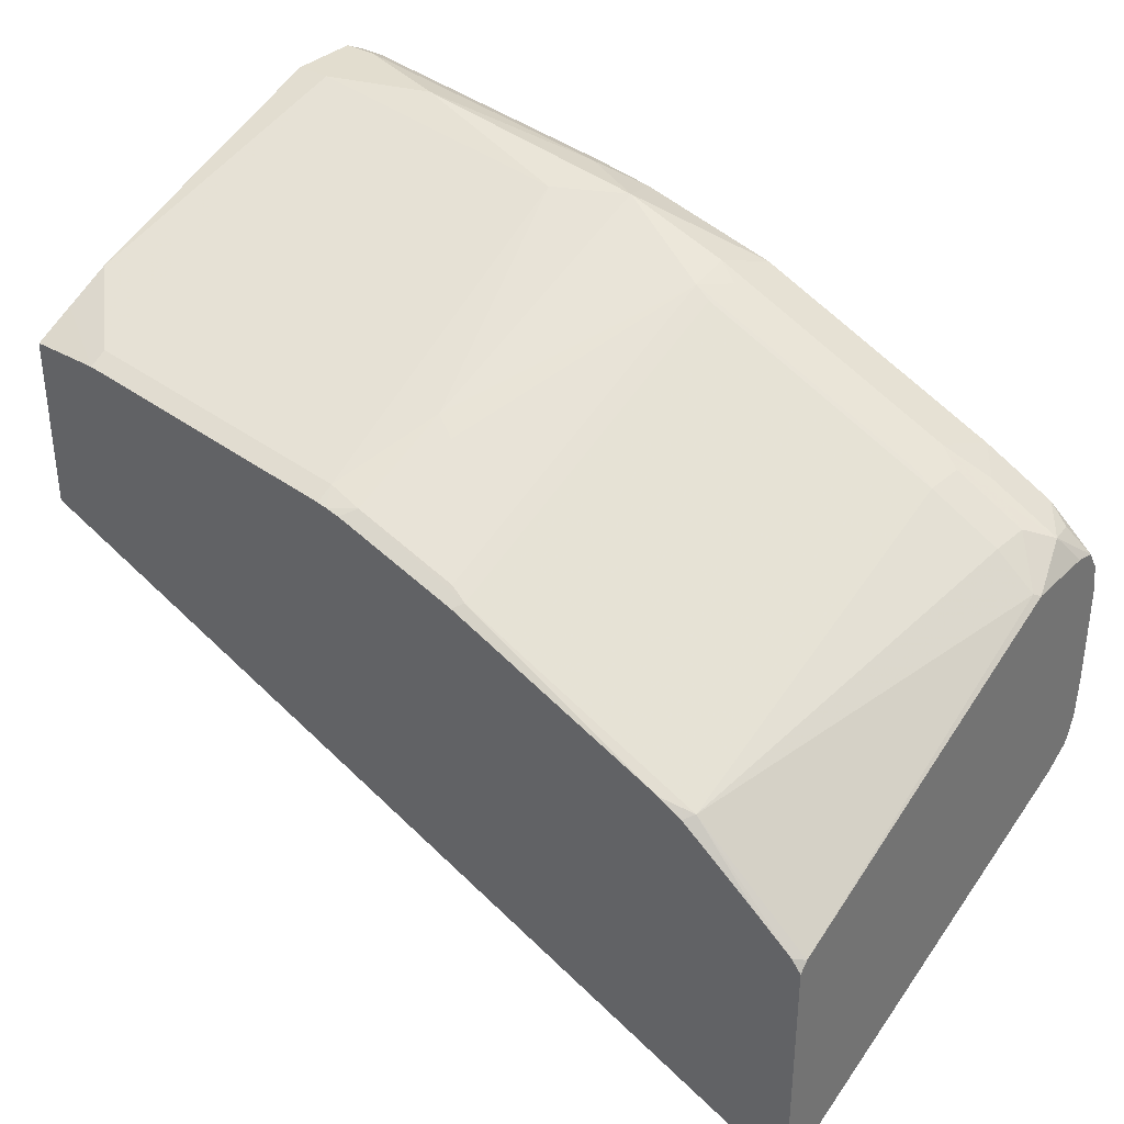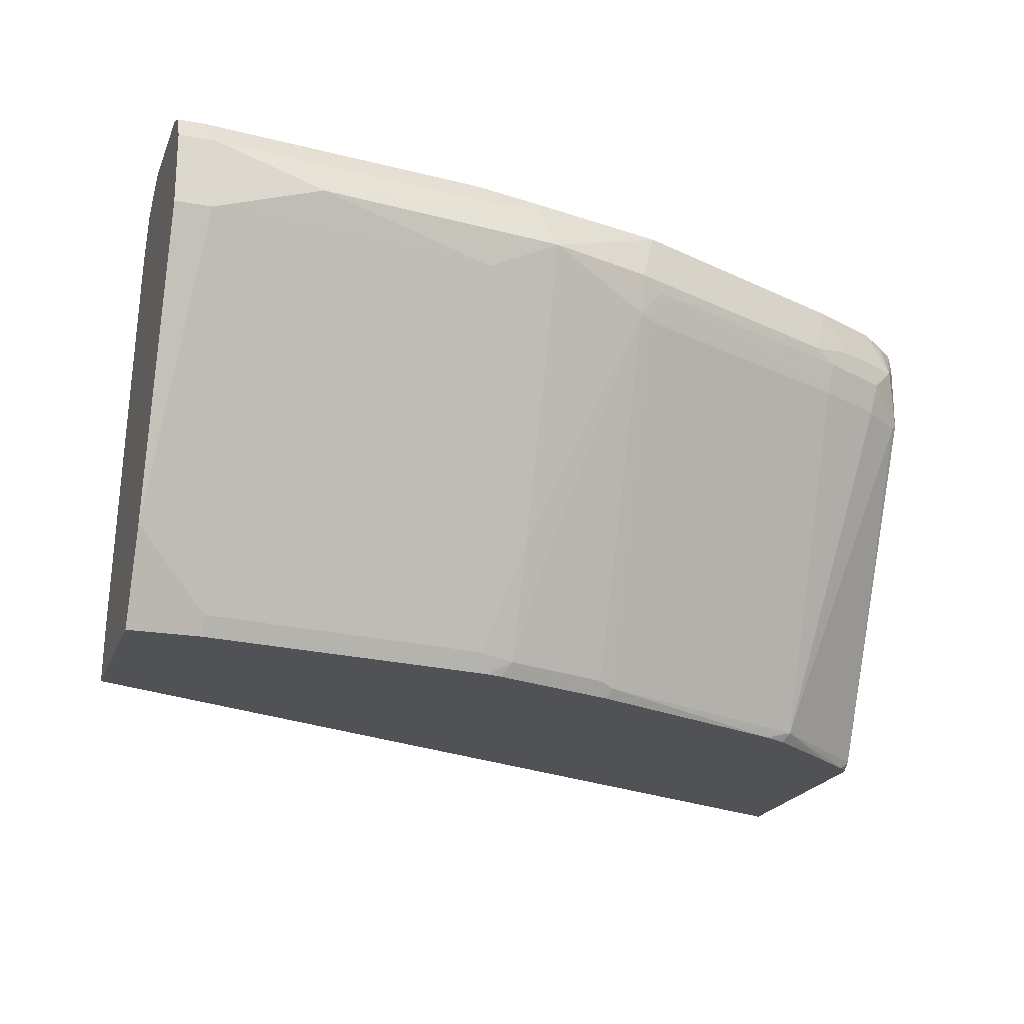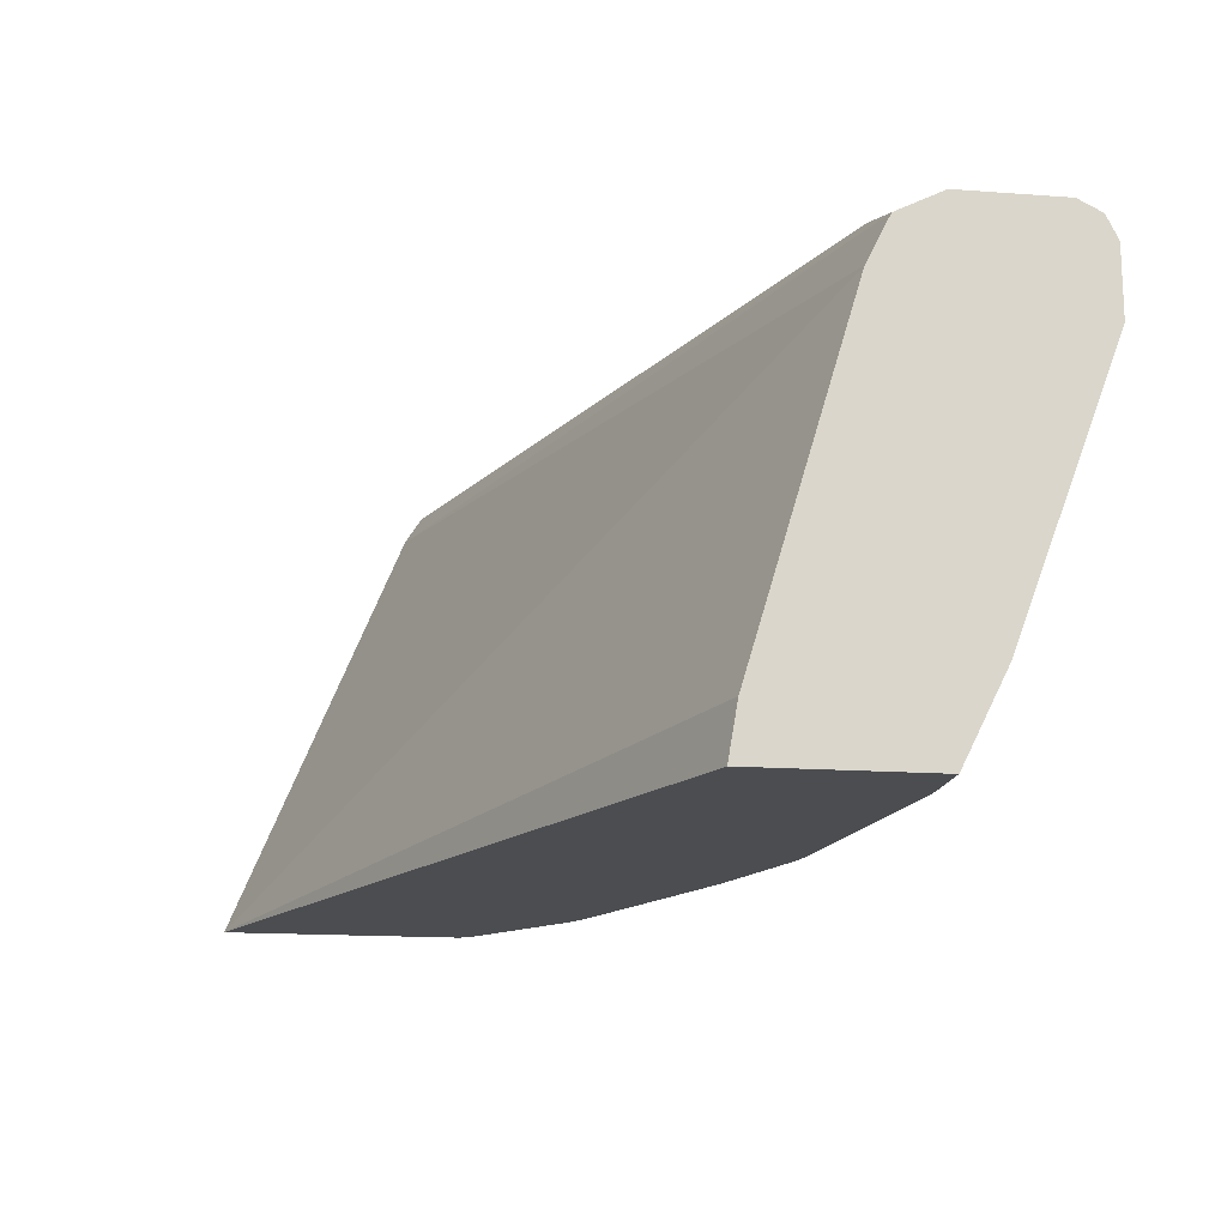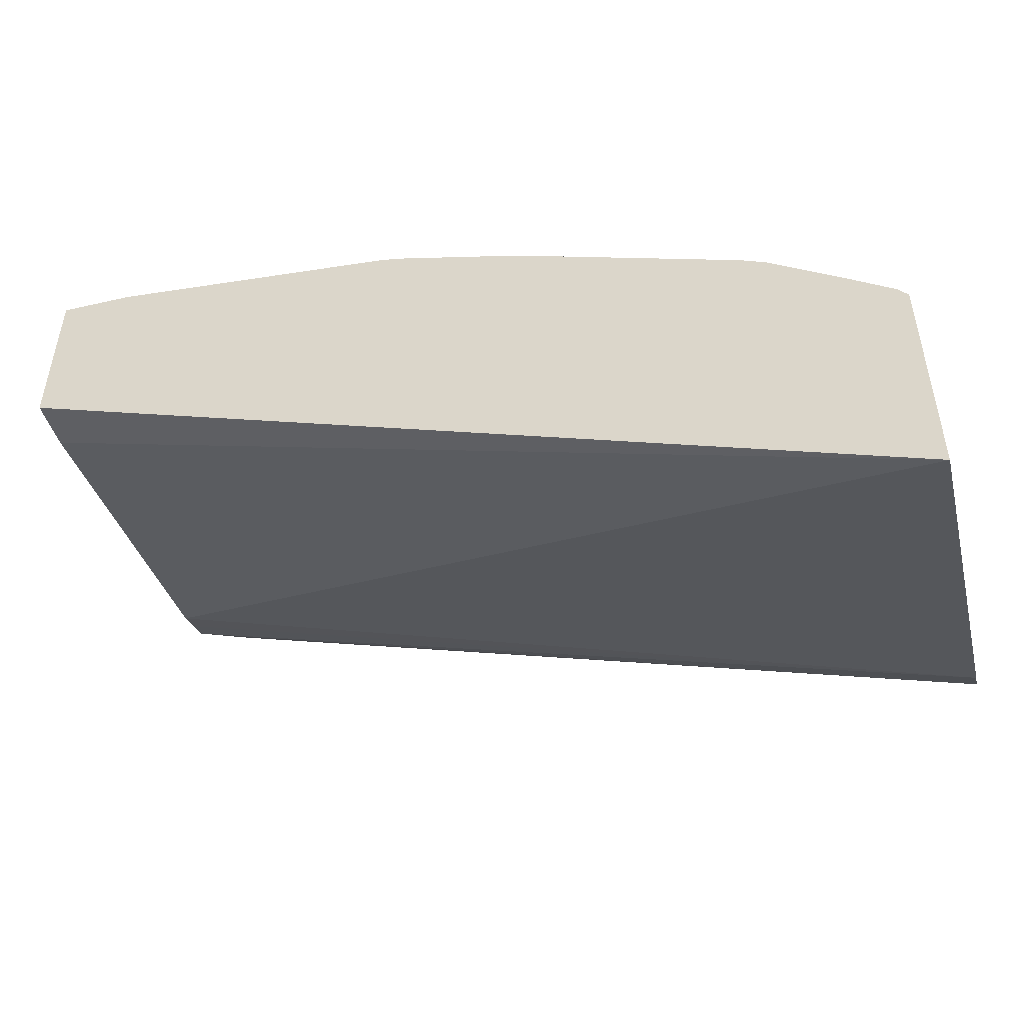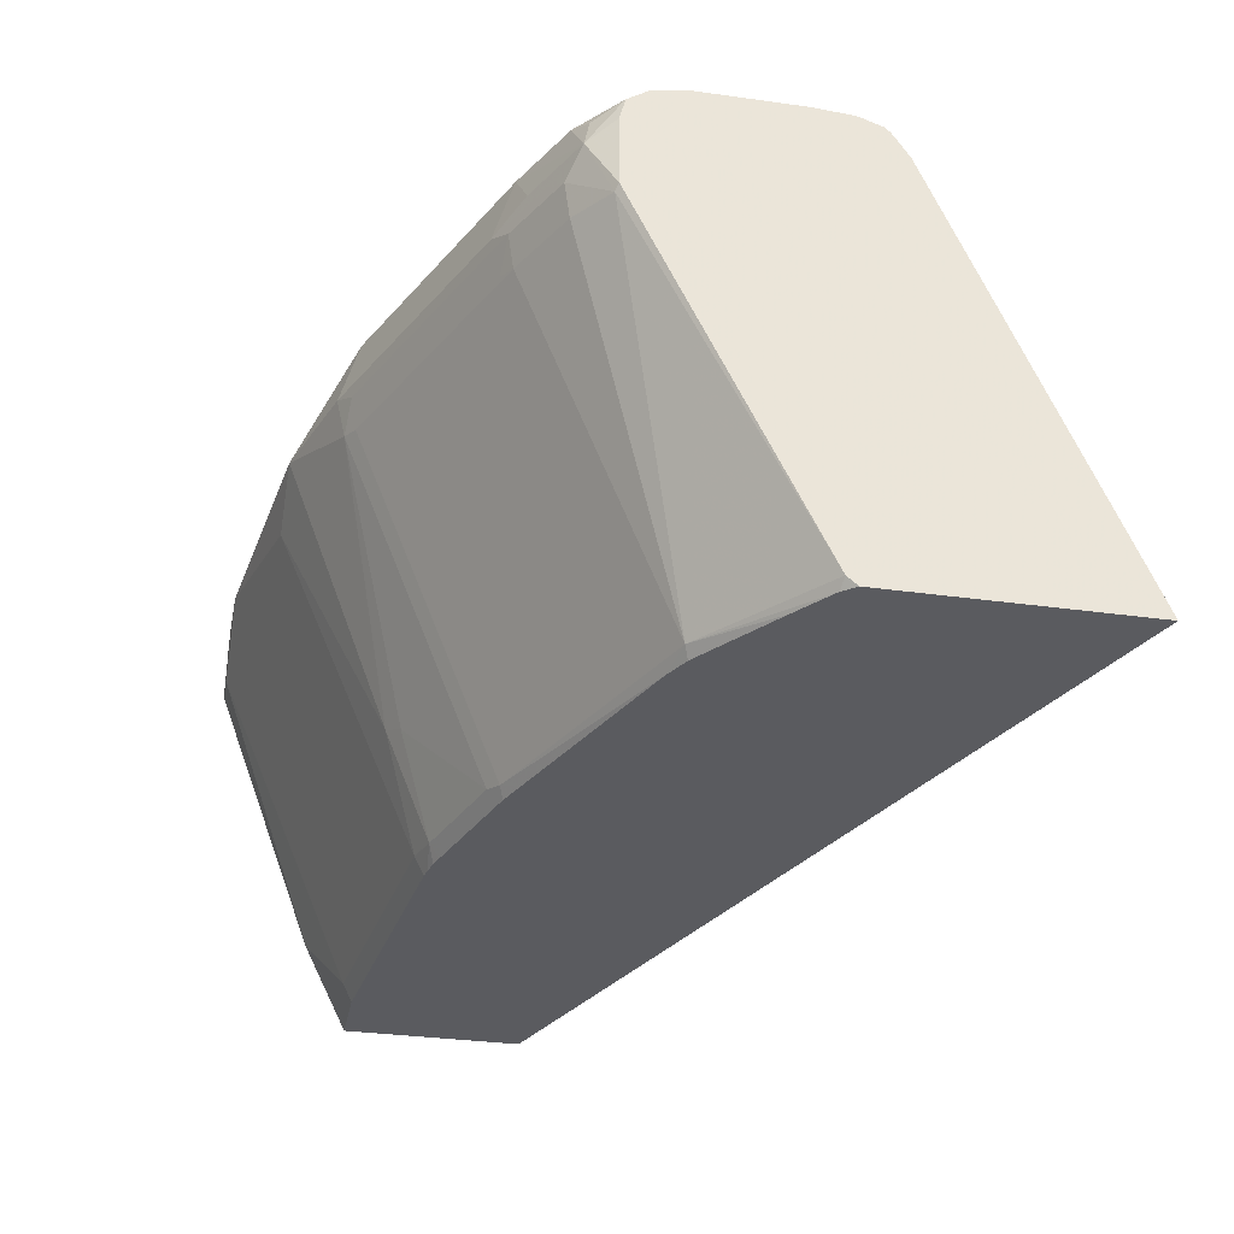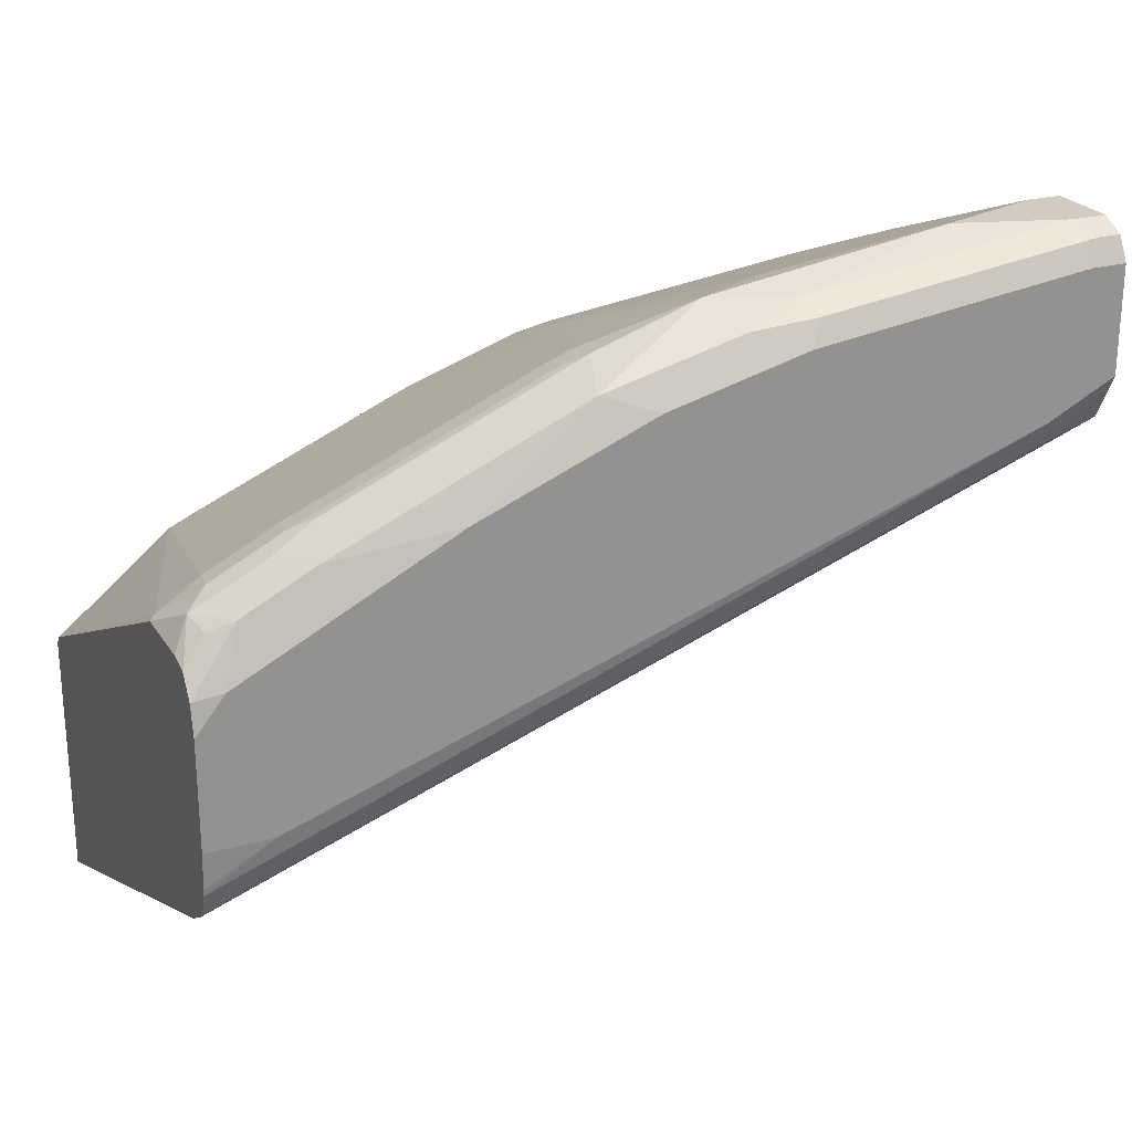
<metadata>
{"format":"obj","ext":"obj","renderer":"f3d","projection":"perspective","resolution":1024,"background":"white","views":[{"elev":34.9,"azim":38.1,"up":"+Z"},{"elev":-21.0,"azim":-17.6,"up":"+Y"},{"elev":-15.8,"azim":-98.8,"up":"+Y"},{"elev":-50.6,"azim":14.2,"up":"+Z"},{"elev":-32.8,"azim":79.1,"up":"+Y"},{"elev":23.9,"azim":155.1,"up":"+Z"}]}
</metadata>
<code>
v 0.4944 0.109 0.5281
v 0.4944 0.3549 0.6293
v 0.4944 0.109 0.6676
v -9.861e-05 0.109 0.7318
v -0.000147 0.1393 0.737
v -0.000147 0.1395 0.737
v -0.000147 0.3386 0.7968
v 0.4944 0.3692 0.6384
v -0.000147 0.352 0.8034
v -0.000147 0.3651 0.8101
v 0.4944 0.1138 0.6733
v 0.4888 0.109 0.6746
v -0.000147 0.109 0.7577
v -0.000147 0.1194 0.737
v 0.4944 0.3719 0.6412
v -0.000147 0.3653 0.8101
v 0.02991 0.3735 0.8068
v 0.4944 0.3151 0.7687
v 0.4914 0.3121 0.7703
v 0.4283 0.1146 0.7271
v 0.4682 0.109 0.691
v -0.000147 0.109 0.8314
v 0.488 0.3735 0.6474
v 0.4944 0.3766 0.6537
v -0.000147 0.3784 0.8365
v 0.03988 0.3785 0.8167
v 0.4944 0.3549 0.7687
v 0.4847 0.3453 0.7835
v 0.4714 0.332 0.7902
v 0.4681 0.3137 0.7868
v 0.4283 0.3137 0.8068
v 0.2888 0.1146 0.7868
v 0.4103 0.109 0.7321
v 0.4238 0.109 0.7249
v -0.000147 0.1194 0.8366
v 0.03988 0.109 0.8314
v 0.4944 0.3771 0.6574
v 0.4581 0.3785 0.6773
v -0.000147 0.3785 0.8367
v 0.4944 0.3673 0.7657
v 0.4814 0.3619 0.7802
v 0.4681 0.3685 0.7868
v 0.4283 0.3685 0.8068
v 0.4449 0.3453 0.8034
v 0.4581 0.3386 0.7968
v 0.4316 0.332 0.8101
v 0.4183 0.3162 0.8118
v 0.2888 0.3137 0.8665
v 0.2789 0.1171 0.7918
v 0.2192 0.1171 0.8118
v 0.2291 0.1146 0.8068
v 0.2789 0.109 0.7865
v 0.2844 0.109 0.7846
v 4.659e-05 0.1328 0.8433
v -0.000147 0.1592 0.8565
v 0.03988 0.1195 0.8367
v 0.1992 0.109 0.8115
v 0.1992 0.1195 0.8167
v 0.4944 0.3785 0.6773
v -0.000147 0.3785 0.8964
v 0.4944 0.3748 0.7543
v 0.4944 0.3752 0.7537
v 0.4781 0.3785 0.757
v 0.4183 0.3386 0.8167
v 0.3984 0.3785 0.7968
v 0.3585 0.3785 0.8167
v 0.2888 0.3685 0.8665
v 0.2922 0.332 0.8698
v 0.2789 0.3162 0.8715
v 0.2324 0.1727 0.83
v 0.2192 0.1793 0.8367
v 0.2044 0.109 0.8105
v 0.2127 0.109 0.8085
v 0.2192 0.109 0.8064
v 4.659e-05 0.1594 0.8566
v -0.000147 0.3187 0.9164
v 0.01994 0.3187 0.9164
v 0.1793 0.3187 0.8964
v 0.4944 0.3785 0.737
v -0.000147 0.3718 0.9097
v 0.01994 0.3785 0.8964
v 0.2789 0.3386 0.8765
v 0.259 0.3785 0.8566
v 0.1727 0.3718 0.8898
v 0.2092 0.3685 0.8864
v 0.2192 0.3386 0.8964
v -0.000147 0.3586 0.9164
v 0.07972 0.3386 0.9164
v 0.01331 0.3718 0.9097
v 0.1793 0.3785 0.8765
v 0.1793 0.3586 0.8964
v 0.01994 0.3586 0.9164
f 42 63 43
f 37 38 59
f 40 61 42
f 40 42 41
f 42 61 62
f 42 62 63
f 36 57 58
f 36 58 56
f 43 64 44
f 46 68 47
f 43 65 66
f 43 66 67
f 43 67 82
f 43 82 64
f 46 64 68
f 47 68 69
f 49 69 70
f 36 56 54
f 49 70 50
f 43 63 65
f 35 36 54
f 28 45 29
f 32 53 33
f 50 70 71
f 28 42 43
f 28 43 44
f 28 44 64
f 28 64 45
f 28 40 41
f 29 45 64
f 29 64 46
f 29 46 31
f 29 31 30
f 31 46 47
f 31 47 69
f 31 69 48
f 32 48 69
f 32 69 49
f 32 49 50
f 32 50 51
f 32 51 52
f 32 52 53
f 35 54 55
f 50 71 58
f 83 90 84
f 50 72 73
f 69 71 70
f 71 86 78
f 75 77 76
f 76 77 88
f 76 88 92
f 76 92 87
f 77 78 88
f 78 86 88
f 80 87 92
f 80 92 89
f 81 89 84
f 81 84 90
f 84 91 85
f 84 89 92
f 84 92 91
f 85 91 86
f 86 91 88
f 88 91 92
f 28 41 42
f 69 86 71
f 50 58 72
f 69 82 86
f 67 86 82
f 50 73 74
f 50 74 51
f 51 74 52
f 54 75 55
f 54 56 75
f 55 75 76
f 56 77 75
f 56 58 77
f 57 72 58
f 58 71 78
f 58 78 77
f 60 80 89
f 60 89 81
f 62 79 63
f 64 82 68
f 66 83 67
f 67 83 84
f 67 84 85
f 67 85 86
f 68 82 69
f 27 40 28
f 4 14 5
f 26 79 59
f 1 57 36
f 1 36 22
f 1 22 13
f 1 13 4
f 1 4 5
f 1 5 6
f 1 6 7
f 1 7 2
f 1 72 57
f 2 7 9
f 2 10 8
f 3 11 12
f 4 13 14
f 5 14 13
f 5 13 22
f 5 22 35
f 5 35 55
f 5 55 76
f 2 9 10
f 1 73 72
f 1 74 73
f 1 52 74
f 26 59 38
f 1 2 8
f 1 8 15
f 1 15 24
f 1 24 37
f 1 37 59
f 1 59 79
f 1 79 62
f 1 62 61
f 1 61 40
f 1 40 27
f 1 27 18
f 1 18 11
f 1 3 12
f 1 12 21
f 1 21 34
f 1 34 33
f 1 33 53
f 1 53 52
f 5 76 87
f 5 87 80
f 1 11 3
f 5 60 39
f 20 31 48
f 20 48 32
f 20 32 33
f 20 33 34
f 20 34 21
f 20 30 31
f 22 36 35
f 23 26 24
f 24 26 38
f 24 38 37
f 25 39 26
f 26 60 81
f 26 81 90
f 26 90 83
f 26 83 66
f 26 66 65
f 26 65 63
f 5 80 60
f 26 63 79
f 19 30 20
f 19 29 30
f 26 39 60
f 18 28 19
f 5 25 16
f 5 39 25
f 19 28 29
f 5 16 10
f 5 10 9
f 5 9 7
f 8 10 16
f 8 16 17
f 8 17 15
f 11 18 19
f 5 7 6
f 11 20 12
f 12 20 21
f 18 27 28
f 15 23 24
f 15 17 23
f 16 25 17
f 17 26 23
f 11 19 20
f 17 25 26

</code>
